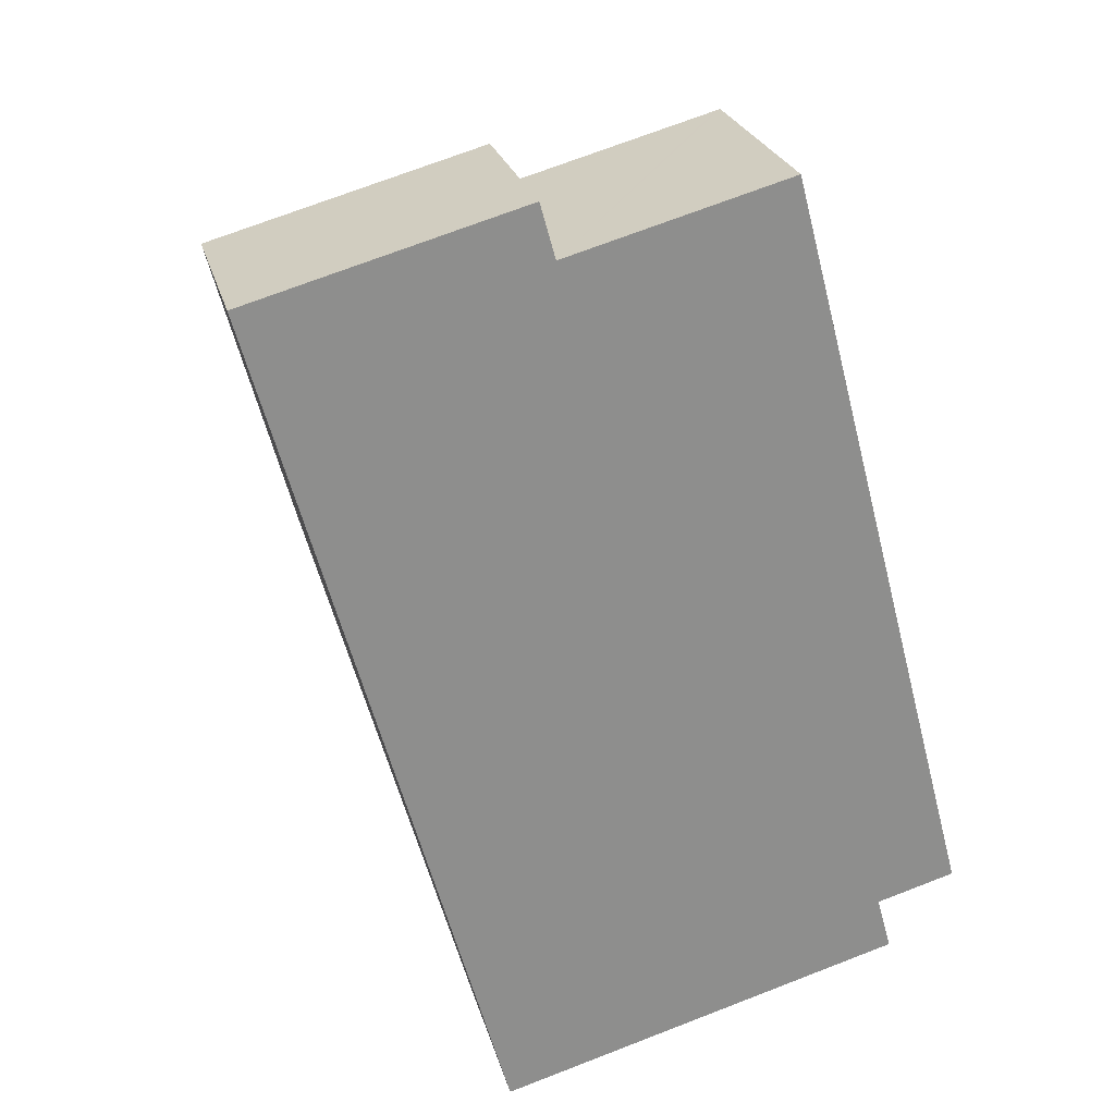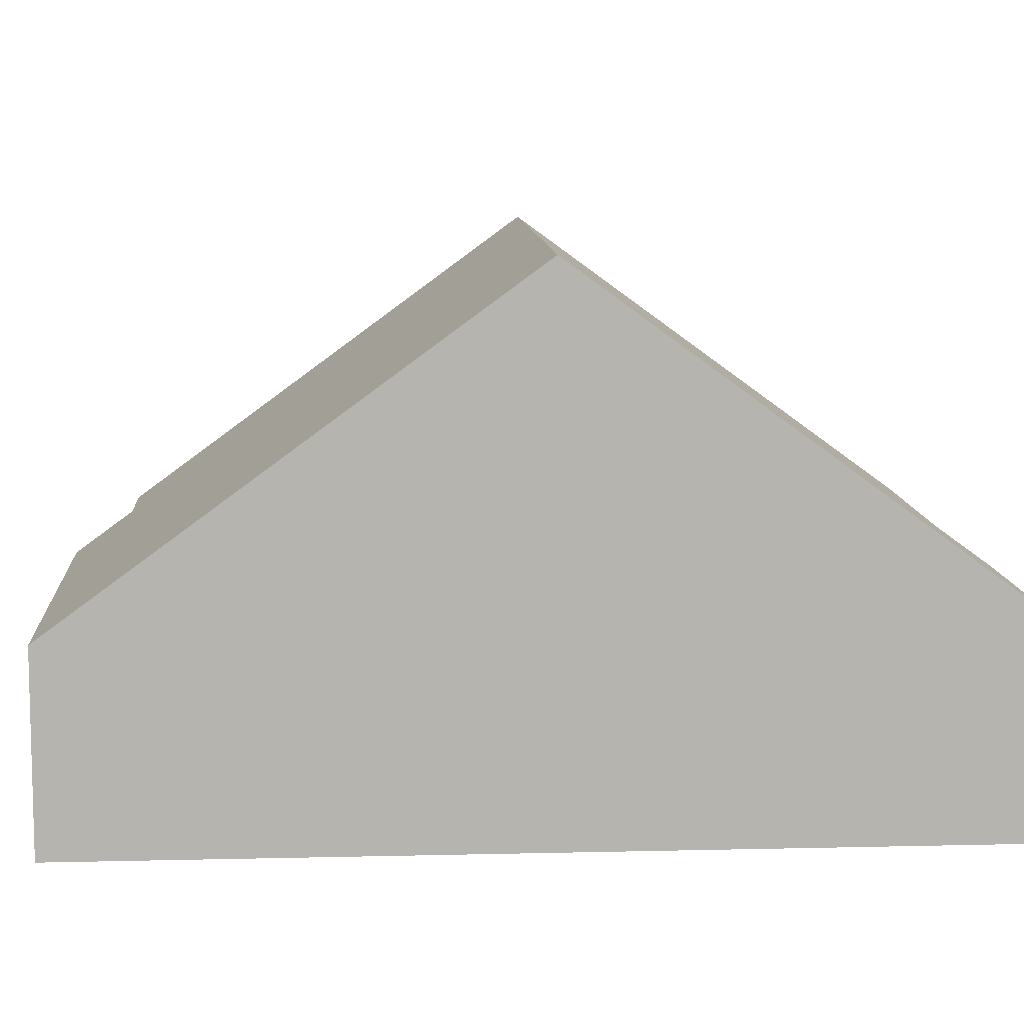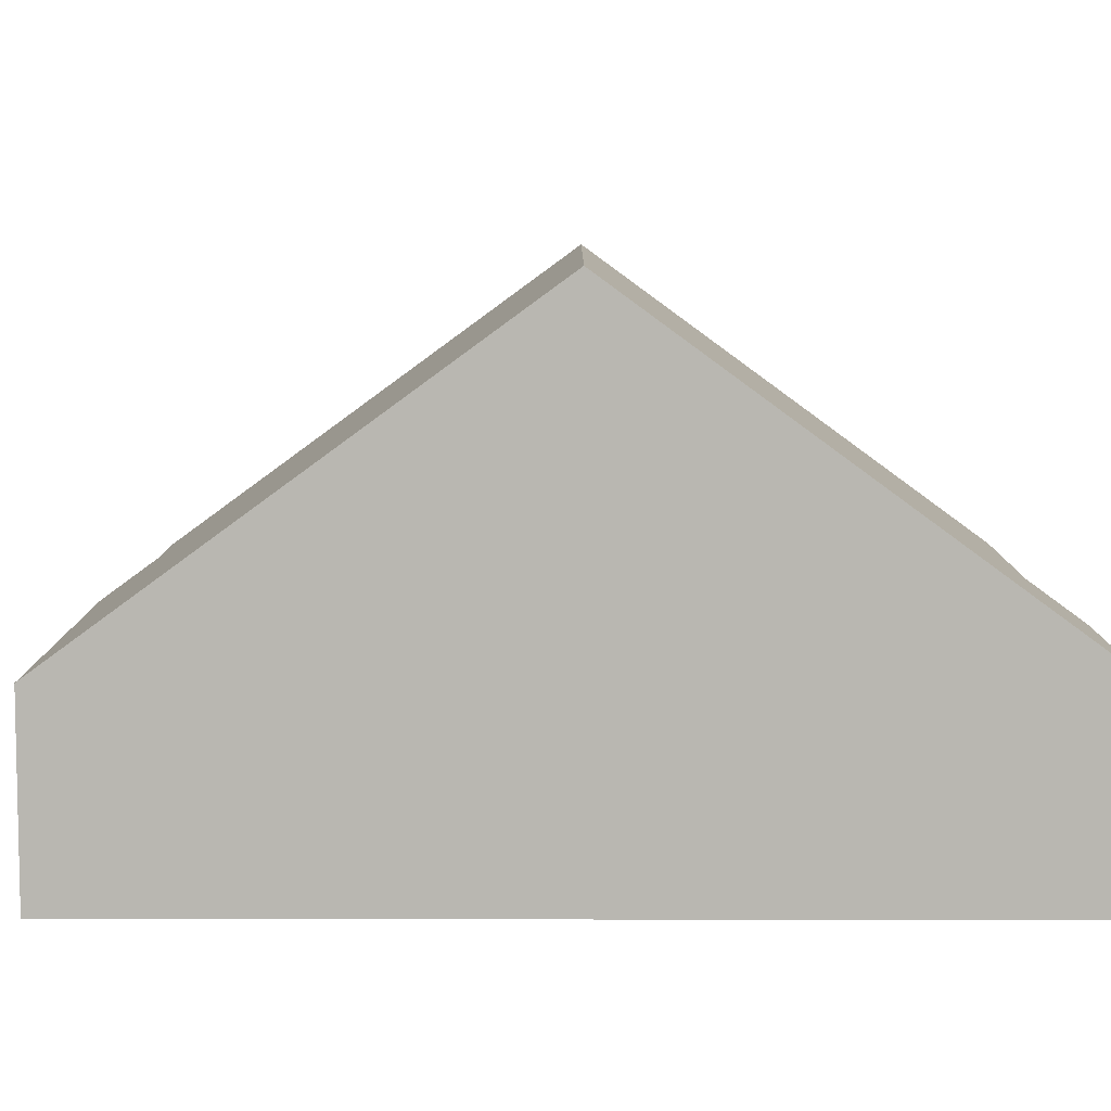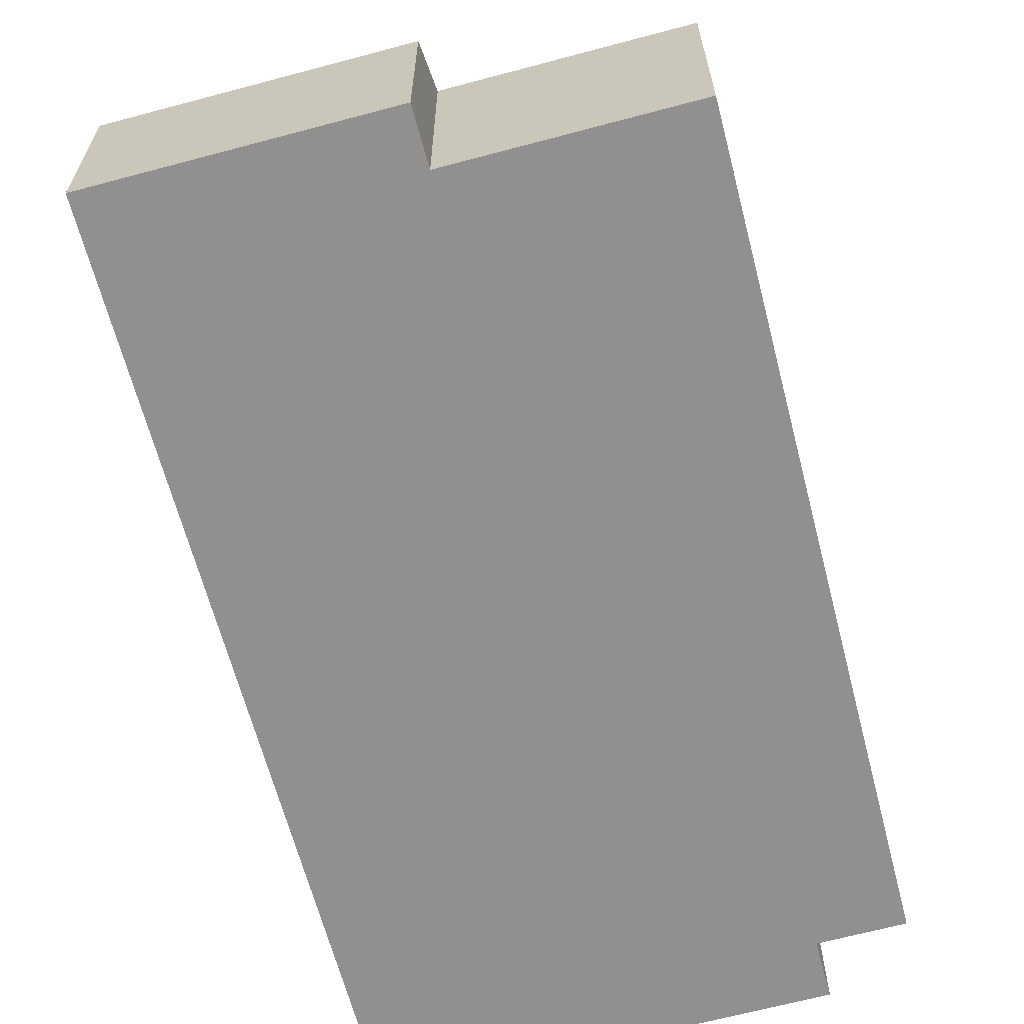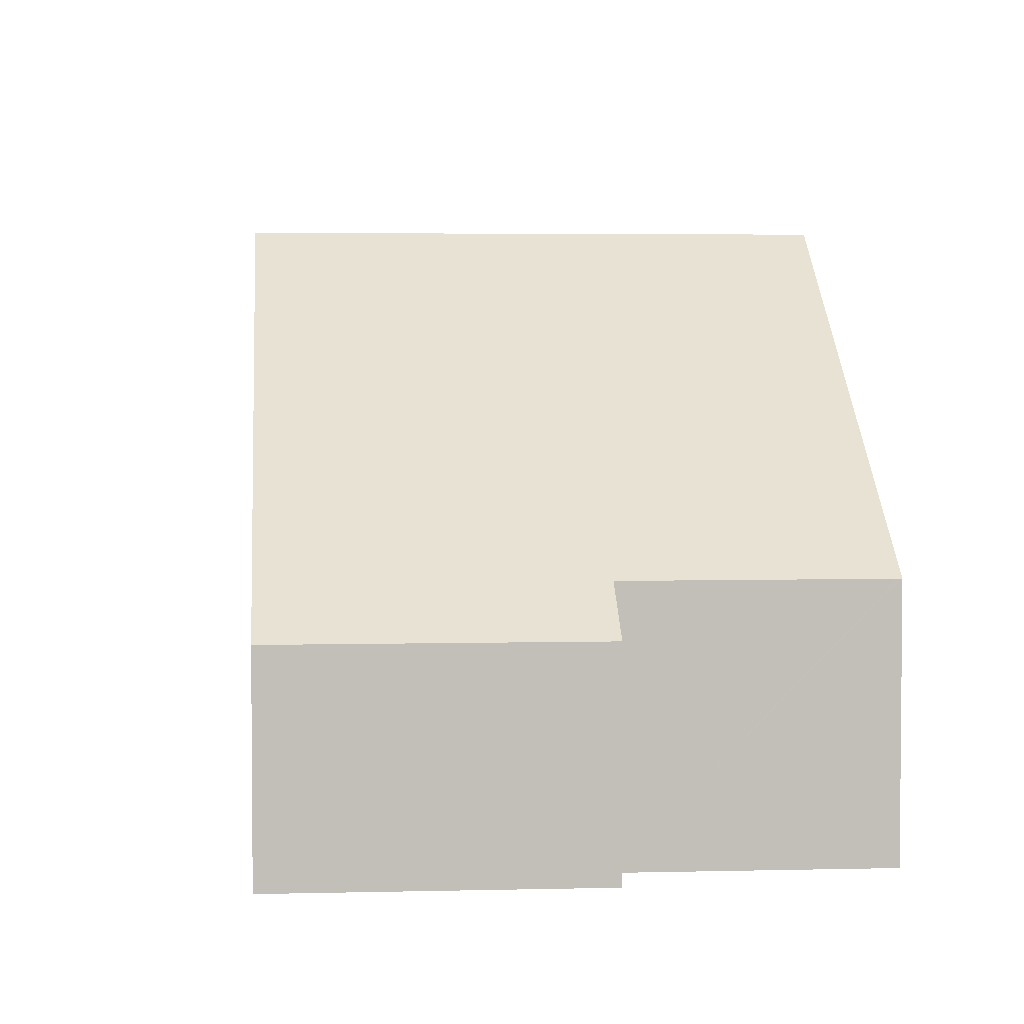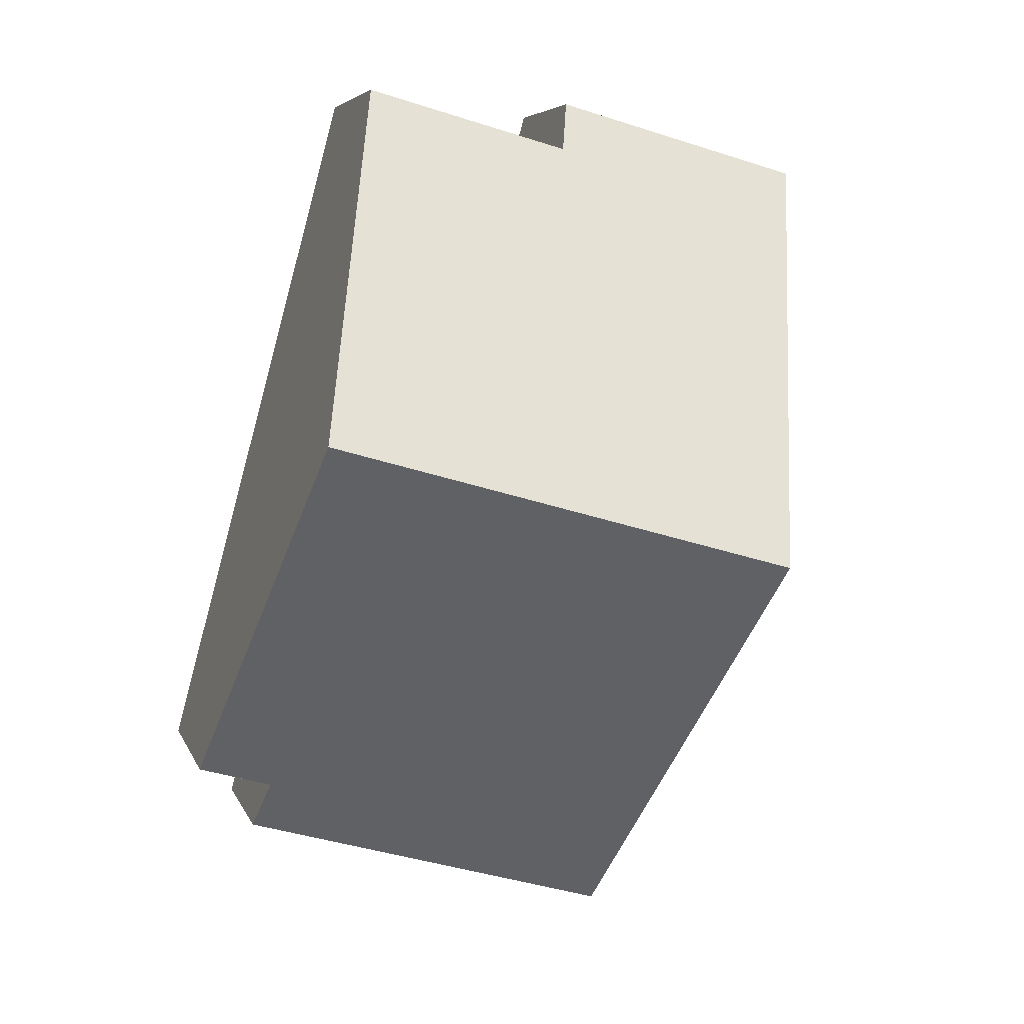
<metadata>
{"format":"obj","ext":"obj","renderer":"f3d","projection":"perspective","resolution":1024,"background":"white","views":[{"elev":25.2,"azim":-14.3,"up":"+Z"},{"elev":9.9,"azim":-109.1,"up":"+Y"},{"elev":8.0,"azim":-105.2,"up":"+Y"},{"elev":-65.7,"azim":-0.4,"up":"+Y"},{"elev":3.8,"azim":-20.3,"up":"+Y"},{"elev":5.4,"azim":165.5,"up":"+Z"}]}
</metadata>
<code>
v  10.56 8.976 -5.128
v  8.76 4.019 1.409
v  8.835 4.019 1.43
v  4.983 4.018 0.365
v  0 3.304 2.023e-16
v  2.069 8.976 -7.478
v  4.723 3.304 1.307
v  4.139 3.304 -14.96
v  10.92 4.019 -12.07
v  11.18 3.304 -13.01
v  12.29 4.019 -11.69
v  4.983 -2.235e-17 0.365
v  4.723 -8.003e-17 1.307
v  8.835 -8.756e-17 1.43
v  10.56 3.14e-16 -5.128
v  12.29 7.156e-16 -11.69
v  10.92 7.389e-16 -12.07
v  11.18 7.966e-16 -13.01
v  8.76 -8.628e-17 1.409
v  0 0 0
v  4.139 9.159e-16 -14.96
v  2.069 4.579e-16 -7.478
g defaultobject
f 1 2 3
f 2 1 4
f 4 1 5
f 5 1 6
f 5 7 4
f 8 9 10
f 9 1 11
f 1 9 8
f 1 8 6
f 7 12 4
f 12 7 13
f 14 1 3
f 1 14 15
f 1 15 11
f 11 15 16
f 17 10 9
f 10 17 18
f 12 2 4
f 2 12 3
f 3 12 14
f 14 12 19
f 20 7 5
f 7 20 13
f 16 9 11
f 9 16 17
f 18 8 10
f 8 18 21
f 21 6 8
f 6 21 22
f 6 22 5
f 5 22 20
f 15 19 12
f 19 15 14
f 18 22 21
f 22 18 17
f 22 17 16
f 22 16 15
f 22 15 20
f 20 15 12
f 20 12 13

</code>
